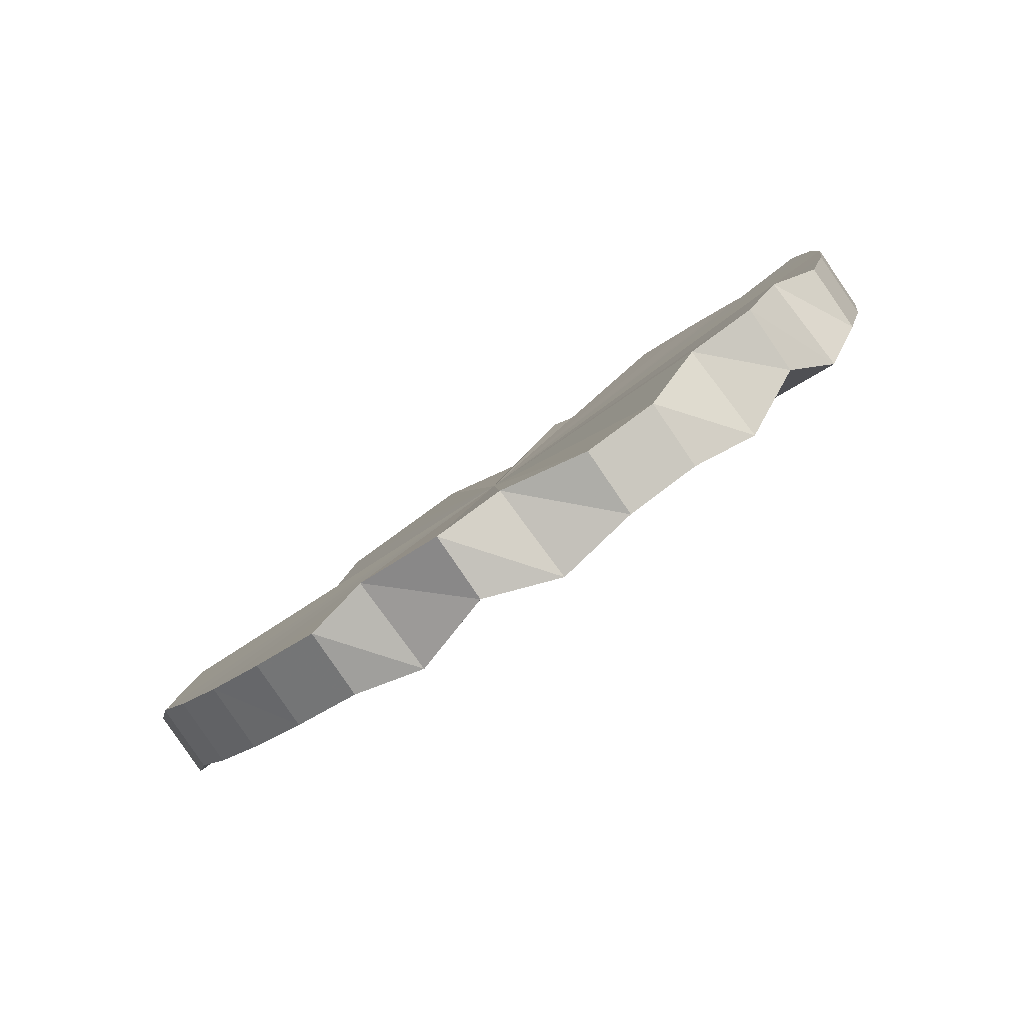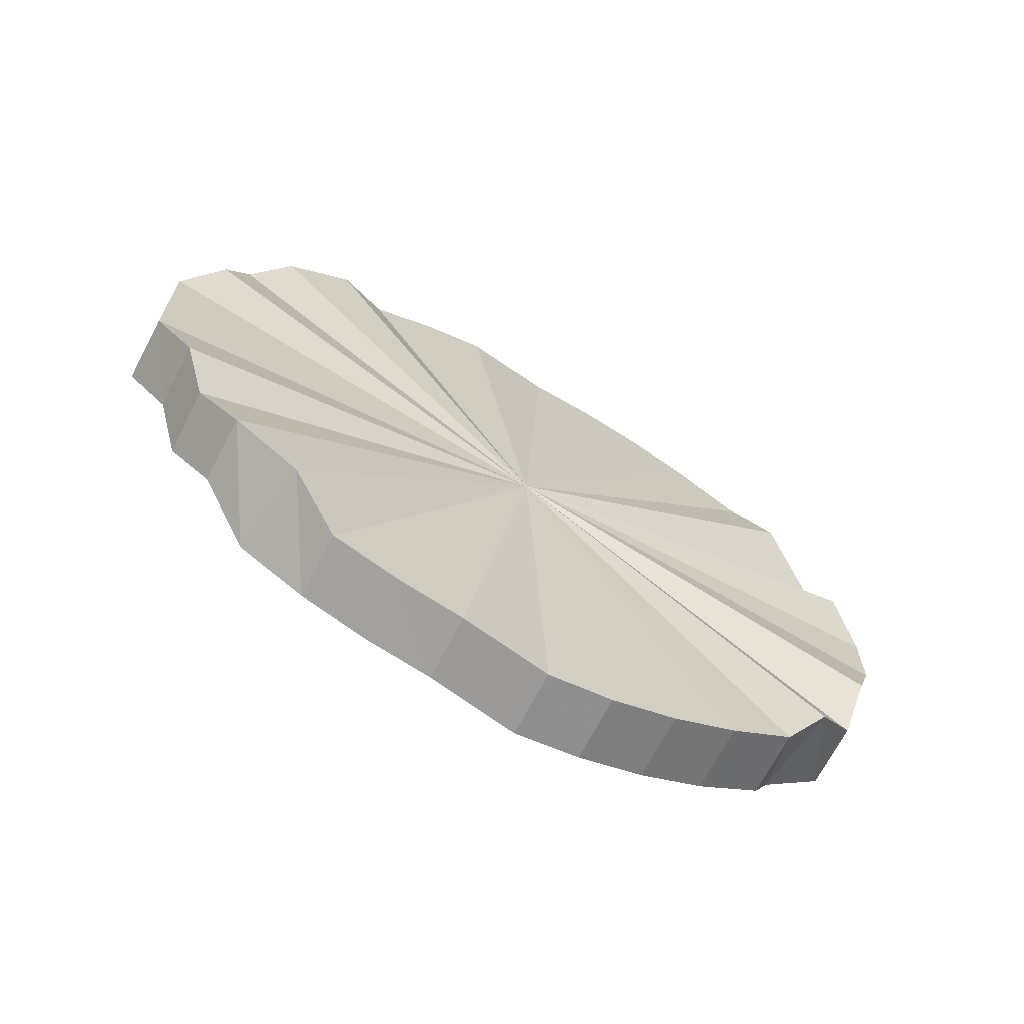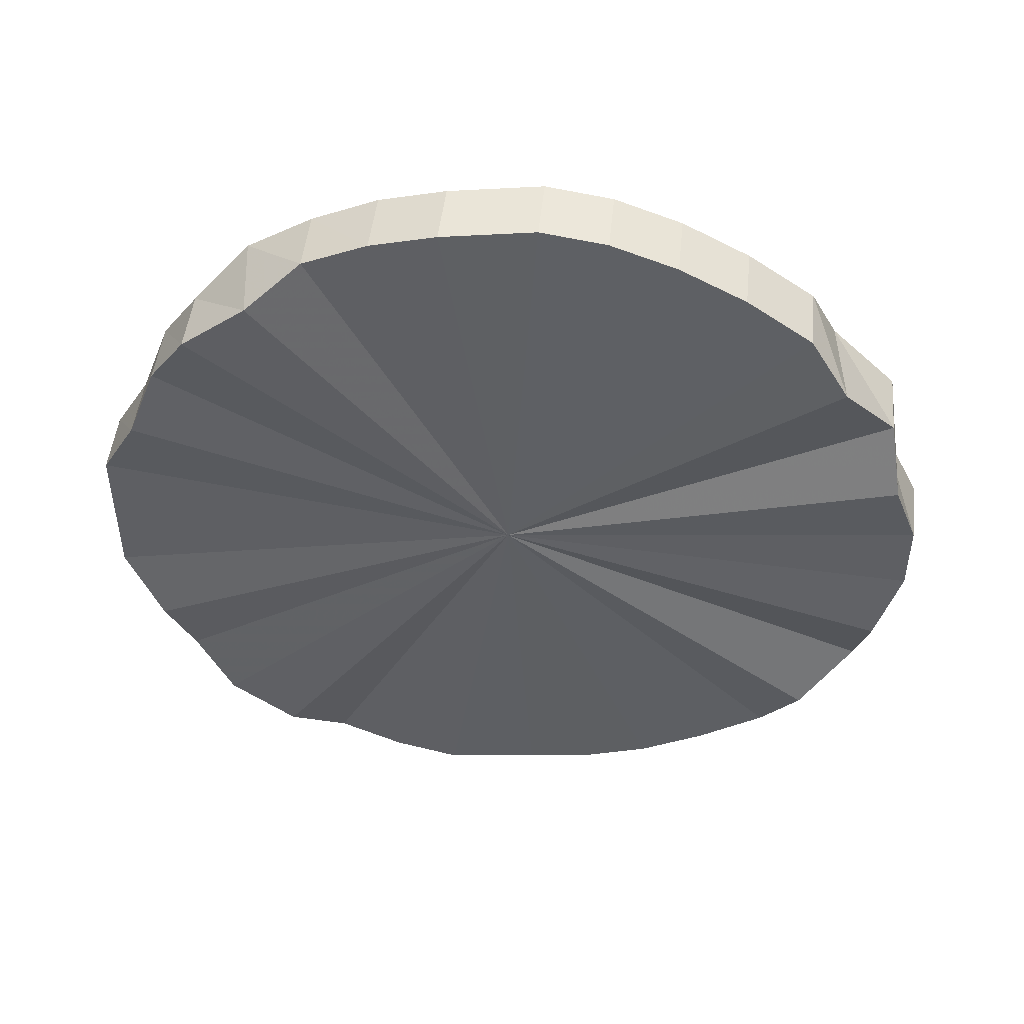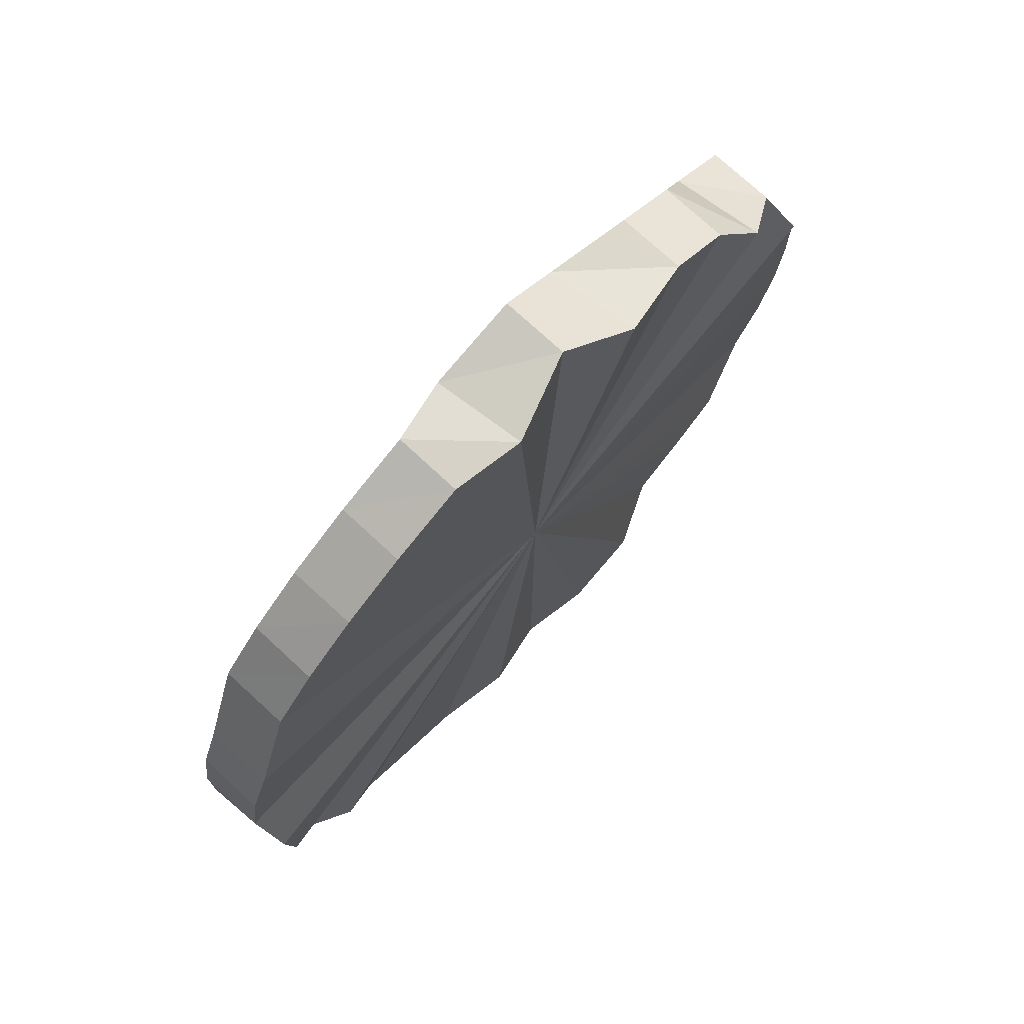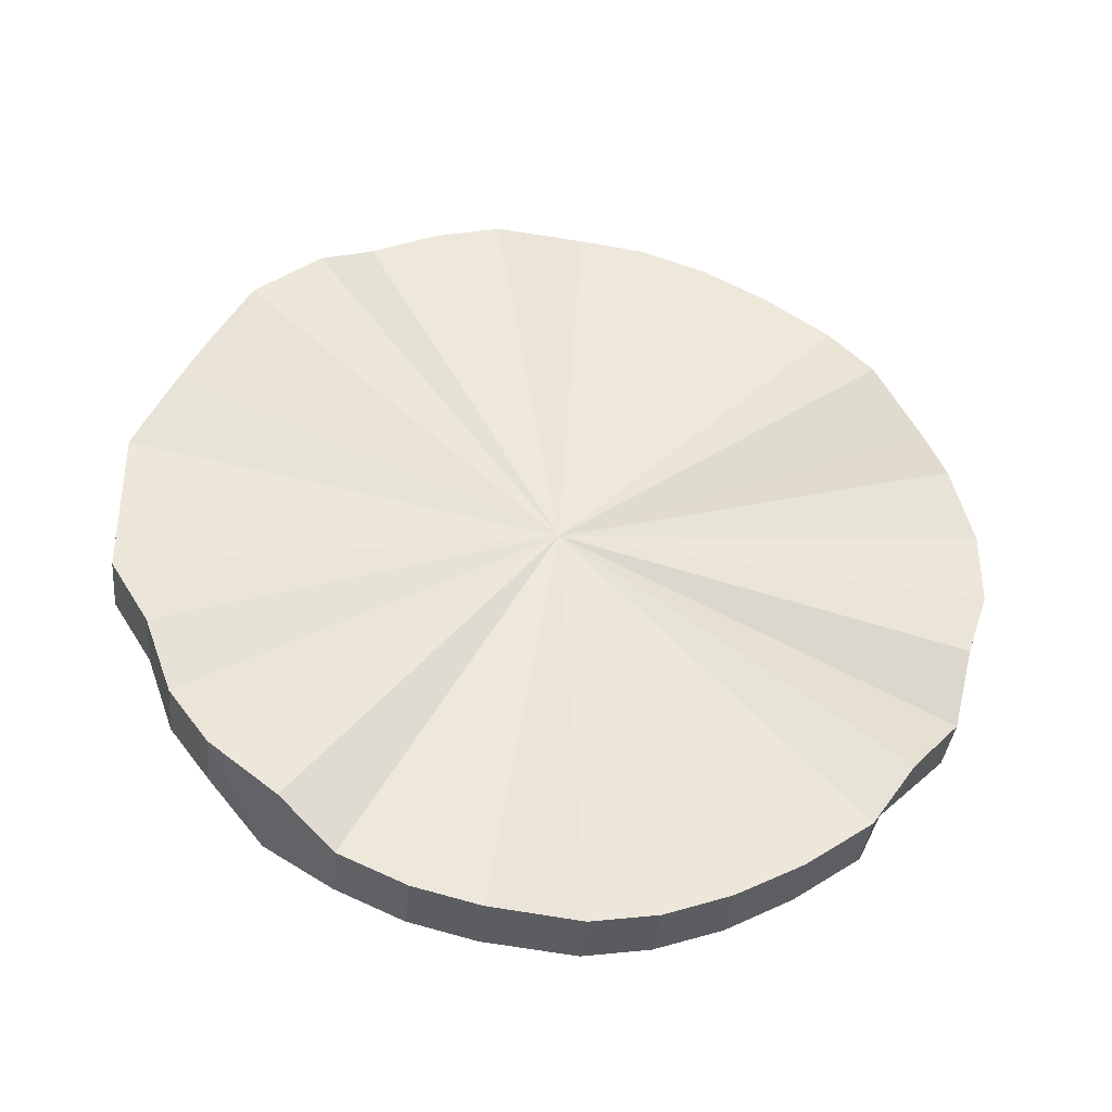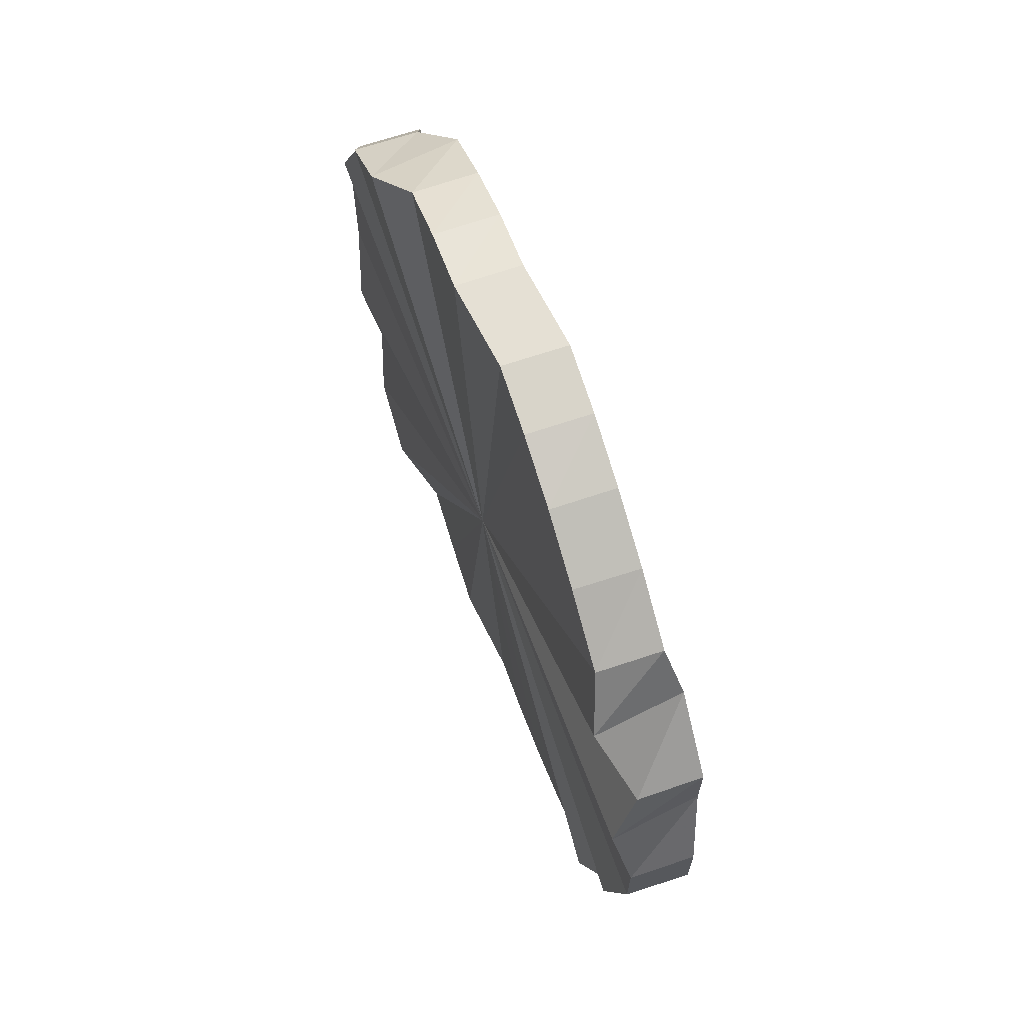
<metadata>
{"format":"obj","ext":"obj","renderer":"f3d","projection":"perspective","resolution":1024,"background":"white","views":[{"elev":63.8,"azim":50.9,"up":"+Y"},{"elev":-68.6,"azim":36.1,"up":"+Z"},{"elev":48.1,"azim":69.6,"up":"+Z"},{"elev":34.6,"azim":34.6,"up":"+Y"},{"elev":-36.7,"azim":57.8,"up":"+Z"},{"elev":67.4,"azim":134.7,"up":"+Z"}]}
</metadata>
<code>
o 24631
v 2208 1870 15.78
v 2208 1870 15.8
v 2208 1870 15.78
v 2208 1870 15.83
v 2208 1870 15.8
v 2208 1870 15.75
v 2208 1870 15.75
v 2208 1870 15.85
v 2208 1870 15.83
v 2208 1870 15.73
v 2208 1870 15.73
v 2208 1870 15.87
v 2208 1870 15.85
v 2208 1870 15.71
v 2208 1870 15.71
v 2208 1870 15.89
v 2208 1870 15.87
v 2208 1870 15.69
v 2208 1870 15.69
v 2208 1870 15.9
v 2208 1870 15.89
v 2208 1870 15.67
v 2208 1870 15.67
v 2208 1870 15.91
v 2208 1870 15.9
v 2208 1870 15.65
v 2208 1870 15.65
v 2208 1870 15.92
v 2208 1870 15.91
v 2208 1870 15.64
v 2208 1870 15.64
v 2208 1870 15.92
v 2208 1870 15.92
v 2208 1870 15.64
v 2208 1870 15.64
v 2208 1870 15.91
v 2208 1870 15.92
v 2208 1870 15.64
v 2208 1870 15.64
v 2208 1870 15.91
v 2208 1870 15.91
v 2208 1870 15.64
v 2208 1870 15.64
v 2208 1870 15.89
v 2208 1870 15.91
v 2208 1870 15.65
v 2208 1870 15.65
v 2208 1870 15.88
v 2208 1870 15.89
v 2208 1870 15.66
v 2208 1870 15.66
v 2208 1870 15.86
v 2208 1870 15.88
v 2208 1870 15.68
v 2208 1870 15.68
v 2208 1870 15.84
v 2208 1870 15.86
v 2208 1870 15.7
v 2208 1870 15.7
v 2208 1870 15.82
v 2208 1870 15.84
v 2208 1870 15.72
v 2208 1870 15.72
v 2208 1870 15.79
v 2208 1870 15.82
v 2208 1870 15.74
v 2208 1870 15.74
v 2208 1870 15.77
v 2208 1870 15.79
v 2208 1870 15.77
v 2208 1870 15.78
v 2208 1870 15.8
v 2208 1870 15.8
v 2208 1870 15.83
v 2208 1870 15.83
v 2208 1870 15.75
v 2208 1870 15.78
v 2208 1870 15.73
v 2208 1870 15.75
v 2208 1870 15.85
v 2208 1870 15.85
v 2208 1870 15.71
v 2208 1870 15.73
v 2208 1870 15.69
v 2208 1870 15.71
v 2208 1870 15.87
v 2208 1870 15.87
v 2208 1870 15.67
v 2208 1870 15.69
v 2208 1870 15.65
v 2208 1870 15.67
v 2208 1870 15.89
v 2208 1870 15.89
v 2208 1870 15.64
v 2208 1870 15.65
v 2208 1870 15.64
v 2208 1870 15.64
v 2208 1870 15.9
v 2208 1870 15.9
v 2208 1870 15.64
v 2208 1870 15.64
v 2208 1870 15.64
v 2208 1870 15.64
v 2208 1870 15.91
v 2208 1870 15.91
v 2208 1870 15.65
v 2208 1870 15.64
v 2208 1870 15.66
v 2208 1870 15.65
v 2208 1870 15.92
v 2208 1870 15.92
v 2208 1870 15.68
v 2208 1870 15.66
v 2208 1870 15.7
v 2208 1870 15.68
v 2208 1870 15.92
v 2208 1870 15.92
v 2208 1870 15.72
v 2208 1870 15.7
v 2208 1870 15.74
v 2208 1870 15.72
v 2208 1870 15.91
v 2208 1870 15.91
v 2208 1870 15.77
v 2208 1870 15.74
v 2208 1870 15.79
v 2208 1870 15.77
v 2208 1870 15.91
v 2208 1870 15.91
v 2208 1870 15.82
v 2208 1870 15.79
v 2208 1870 15.84
v 2208 1870 15.82
v 2208 1870 15.89
v 2208 1870 15.89
v 2208 1870 15.86
v 2208 1870 15.84
v 2208 1870 15.88
v 2208 1870 15.86
v 2208 1870 15.88
v 2208 1870 15.78
v 2208 1870 15.8
v 2208 1870 15.78
v 2208 1870 15.83
v 2208 1870 15.75
v 2208 1870 15.85
v 2208 1870 15.73
v 2208 1870 15.87
v 2208 1870 15.71
v 2208 1870 15.89
v 2208 1870 15.69
v 2208 1870 15.9
v 2208 1870 15.67
v 2208 1870 15.91
v 2208 1870 15.65
v 2208 1870 15.92
v 2208 1870 15.64
v 2208 1870 15.92
v 2208 1870 15.64
v 2208 1870 15.91
v 2208 1870 15.64
v 2208 1870 15.91
v 2208 1870 15.64
v 2208 1870 15.89
v 2208 1870 15.65
v 2208 1870 15.88
v 2208 1870 15.66
v 2208 1870 15.86
v 2208 1870 15.68
v 2208 1870 15.84
v 2208 1870 15.7
v 2208 1870 15.82
v 2208 1870 15.72
v 2208 1870 15.79
v 2208 1870 15.74
v 2208 1870 15.77
v 2208 1870 15.78
v 2208 1870 15.78
v 2208 1870 15.8
v 2208 1870 15.75
v 2208 1870 15.83
v 2208 1870 15.73
v 2208 1870 15.85
v 2208 1870 15.71
v 2208 1870 15.87
v 2208 1870 15.69
v 2208 1870 15.89
v 2208 1870 15.67
v 2208 1870 15.9
v 2208 1870 15.65
v 2208 1870 15.91
v 2208 1870 15.64
v 2208 1870 15.92
v 2208 1870 15.64
v 2208 1870 15.92
v 2208 1870 15.64
v 2208 1870 15.91
v 2208 1870 15.64
v 2208 1870 15.91
v 2208 1870 15.65
v 2208 1870 15.89
v 2208 1870 15.66
v 2208 1870 15.88
v 2208 1870 15.68
v 2208 1870 15.86
v 2208 1870 15.7
v 2208 1870 15.84
v 2208 1870 15.72
v 2208 1870 15.82
v 2208 1870 15.74
v 2208 1870 15.79
v 2208 1870 15.77
f 1 2 3
f 2 4 5
f 6 1 7
f 4 8 9
f 10 6 11
f 8 12 13
f 14 10 15
f 12 16 17
f 18 14 19
f 16 20 21
f 22 18 23
f 20 24 25
f 26 22 27
f 24 28 29
f 30 26 31
f 28 32 33
f 34 30 35
f 32 36 37
f 38 34 39
f 36 40 41
f 42 38 43
f 40 44 45
f 46 42 47
f 44 48 49
f 50 46 51
f 48 52 53
f 54 50 55
f 52 56 57
f 58 54 59
f 56 60 61
f 62 58 63
f 60 64 65
f 66 62 67
f 64 68 69
f 68 66 70
f 71 72 73
f 73 74 75
f 76 77 71
f 78 79 76
f 75 80 81
f 82 83 78
f 84 85 82
f 81 86 87
f 88 89 84
f 90 91 88
f 87 92 93
f 94 95 90
f 96 97 94
f 93 98 99
f 100 101 96
f 102 103 100
f 99 104 105
f 106 107 102
f 108 109 106
f 105 110 111
f 112 113 108
f 114 115 112
f 111 116 117
f 118 119 114
f 120 121 118
f 117 122 123
f 124 125 120
f 126 127 124
f 123 128 129
f 130 131 126
f 132 133 130
f 129 134 135
f 136 137 132
f 138 139 136
f 135 140 138
f 141 142 143
f 141 144 142
f 141 143 145
f 141 146 144
f 141 145 147
f 141 148 146
f 141 147 149
f 141 150 148
f 141 149 151
f 141 152 150
f 141 151 153
f 141 154 152
f 141 153 155
f 141 156 154
f 141 155 157
f 141 158 156
f 141 157 159
f 141 160 158
f 141 159 161
f 141 162 160
f 141 161 163
f 141 164 162
f 141 163 165
f 141 166 164
f 141 165 167
f 141 168 166
f 141 167 169
f 141 170 168
f 141 169 171
f 141 172 170
f 141 171 173
f 141 174 172
f 141 173 175
f 141 176 174
f 141 175 176
f 177 178 179
f 177 180 178
f 177 179 181
f 177 182 180
f 177 181 183
f 177 184 182
f 177 183 185
f 177 186 184
f 177 185 187
f 177 188 186
f 177 187 189
f 177 190 188
f 177 189 191
f 177 192 190
f 177 191 193
f 177 194 192
f 177 193 195
f 177 196 194
f 177 195 197
f 177 198 196
f 177 197 199
f 177 200 198
f 177 199 201
f 177 202 200
f 177 201 203
f 177 204 202
f 177 203 205
f 177 206 204
f 177 205 207
f 177 208 206
f 177 207 209
f 177 210 208
f 177 209 211
f 177 212 210
f 177 211 212

</code>
